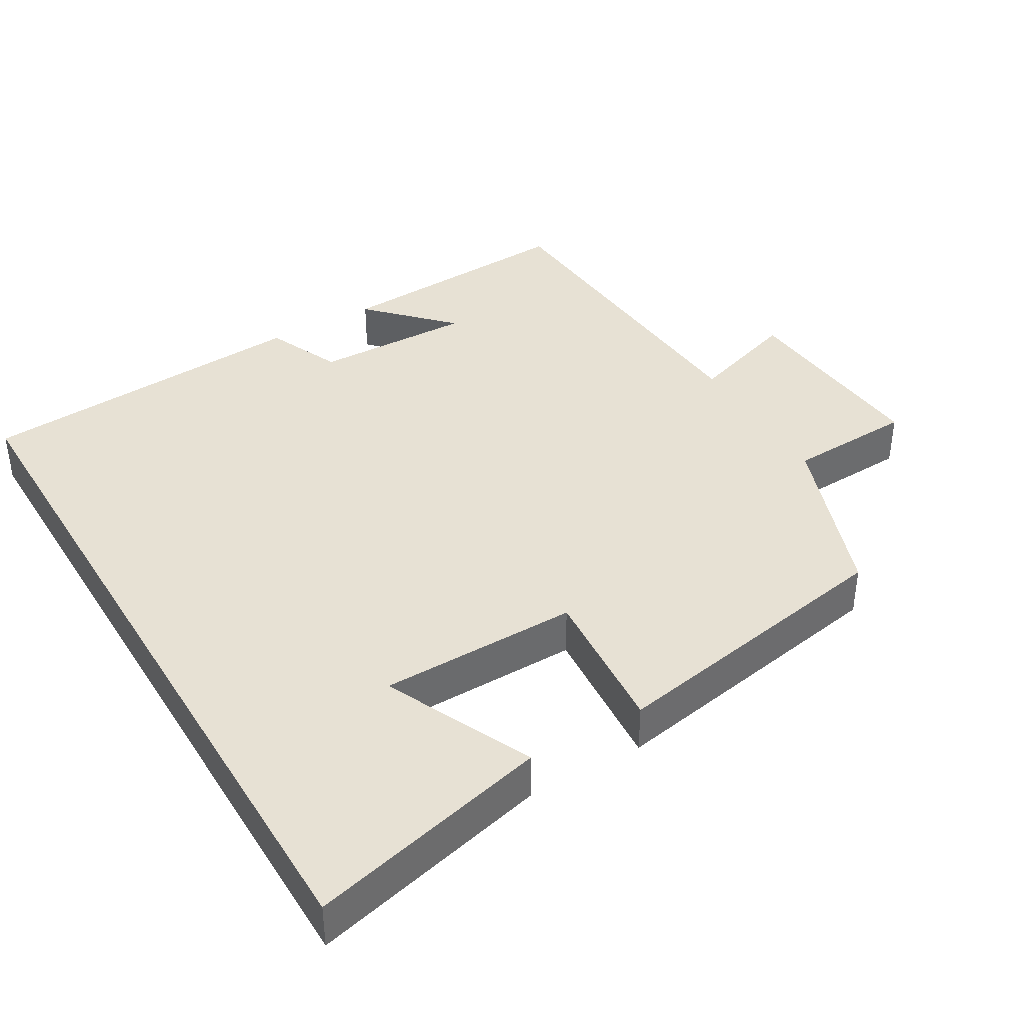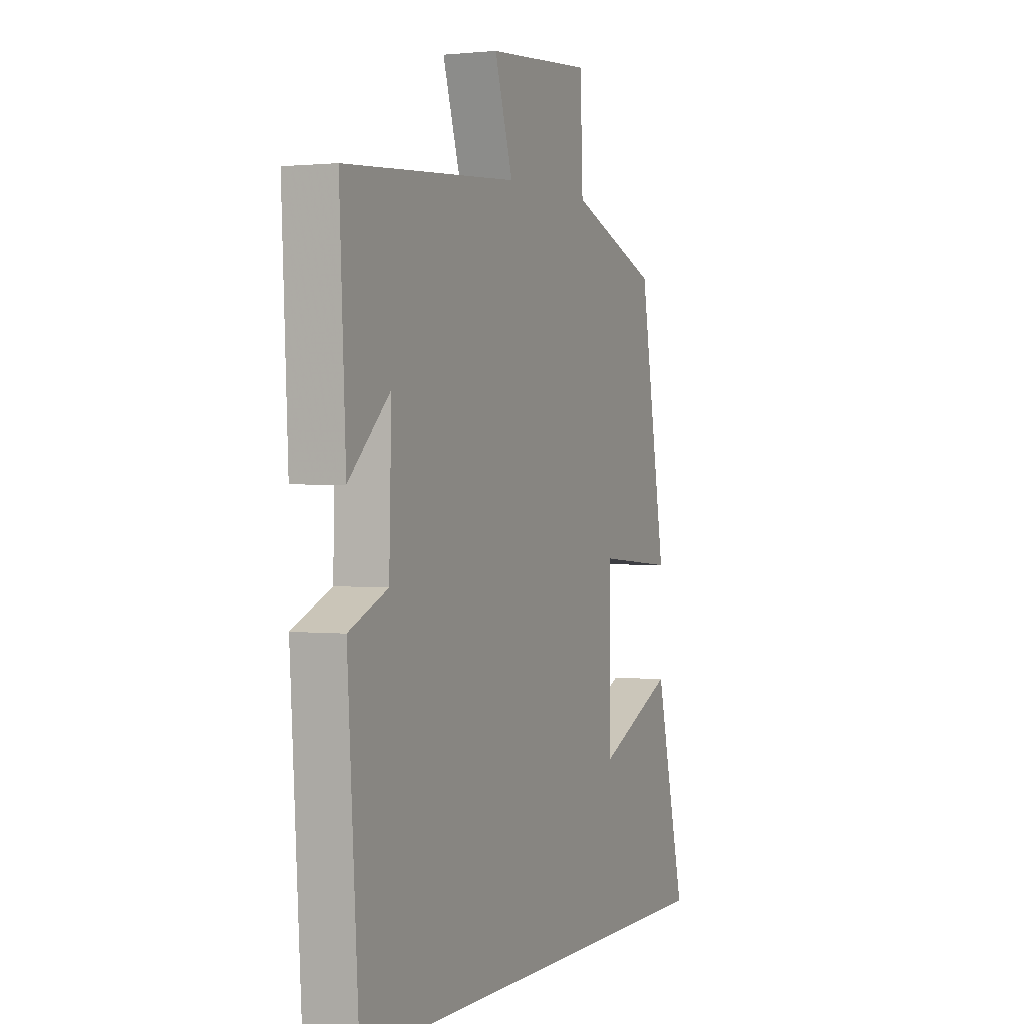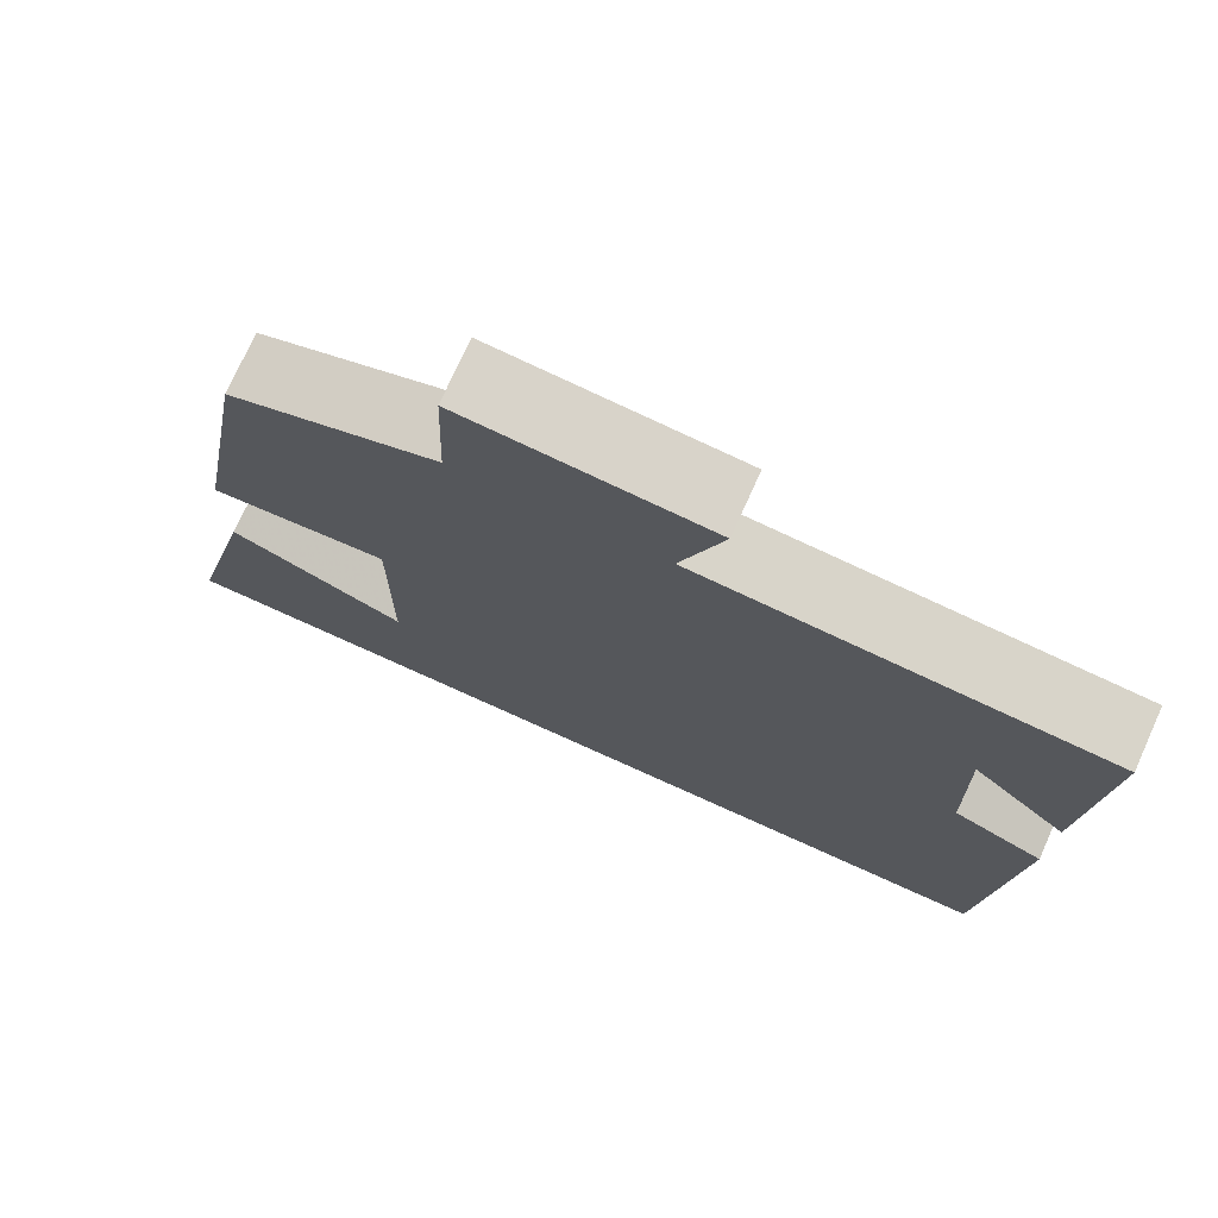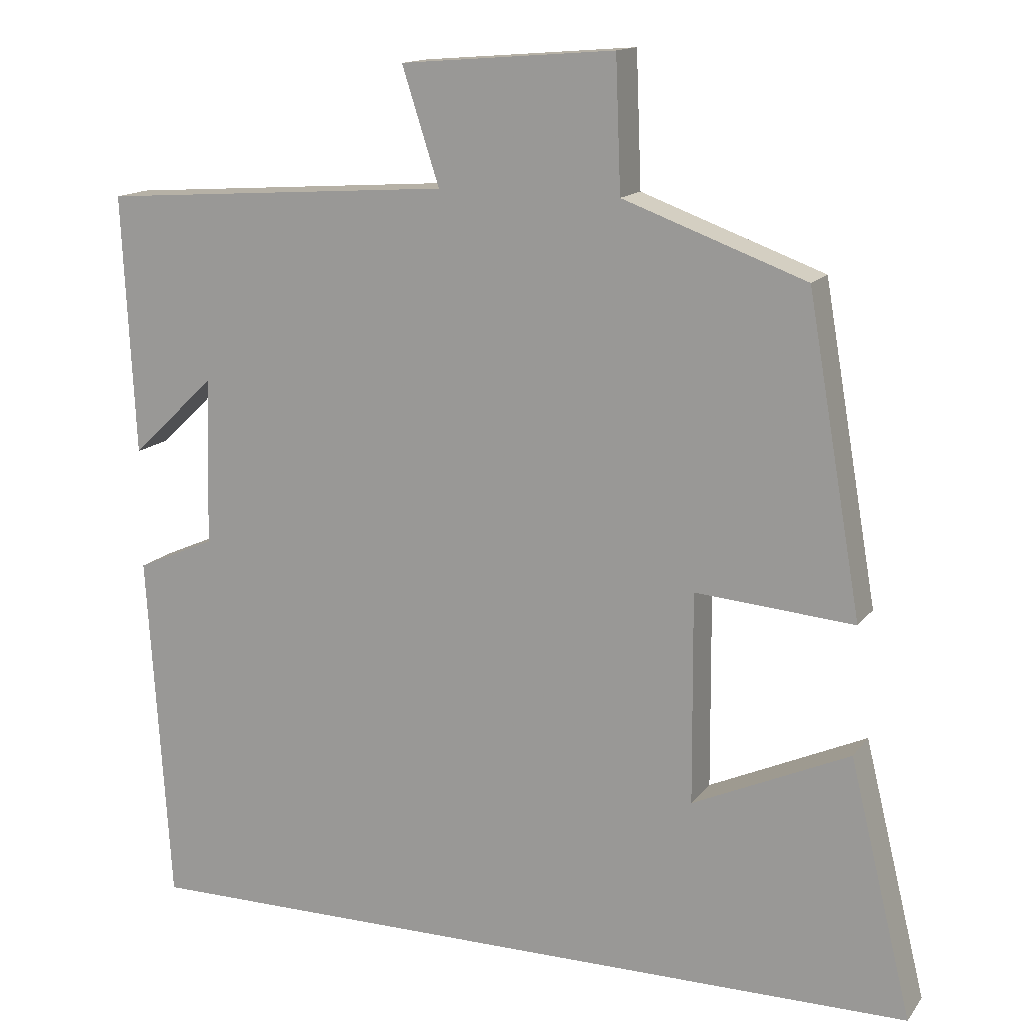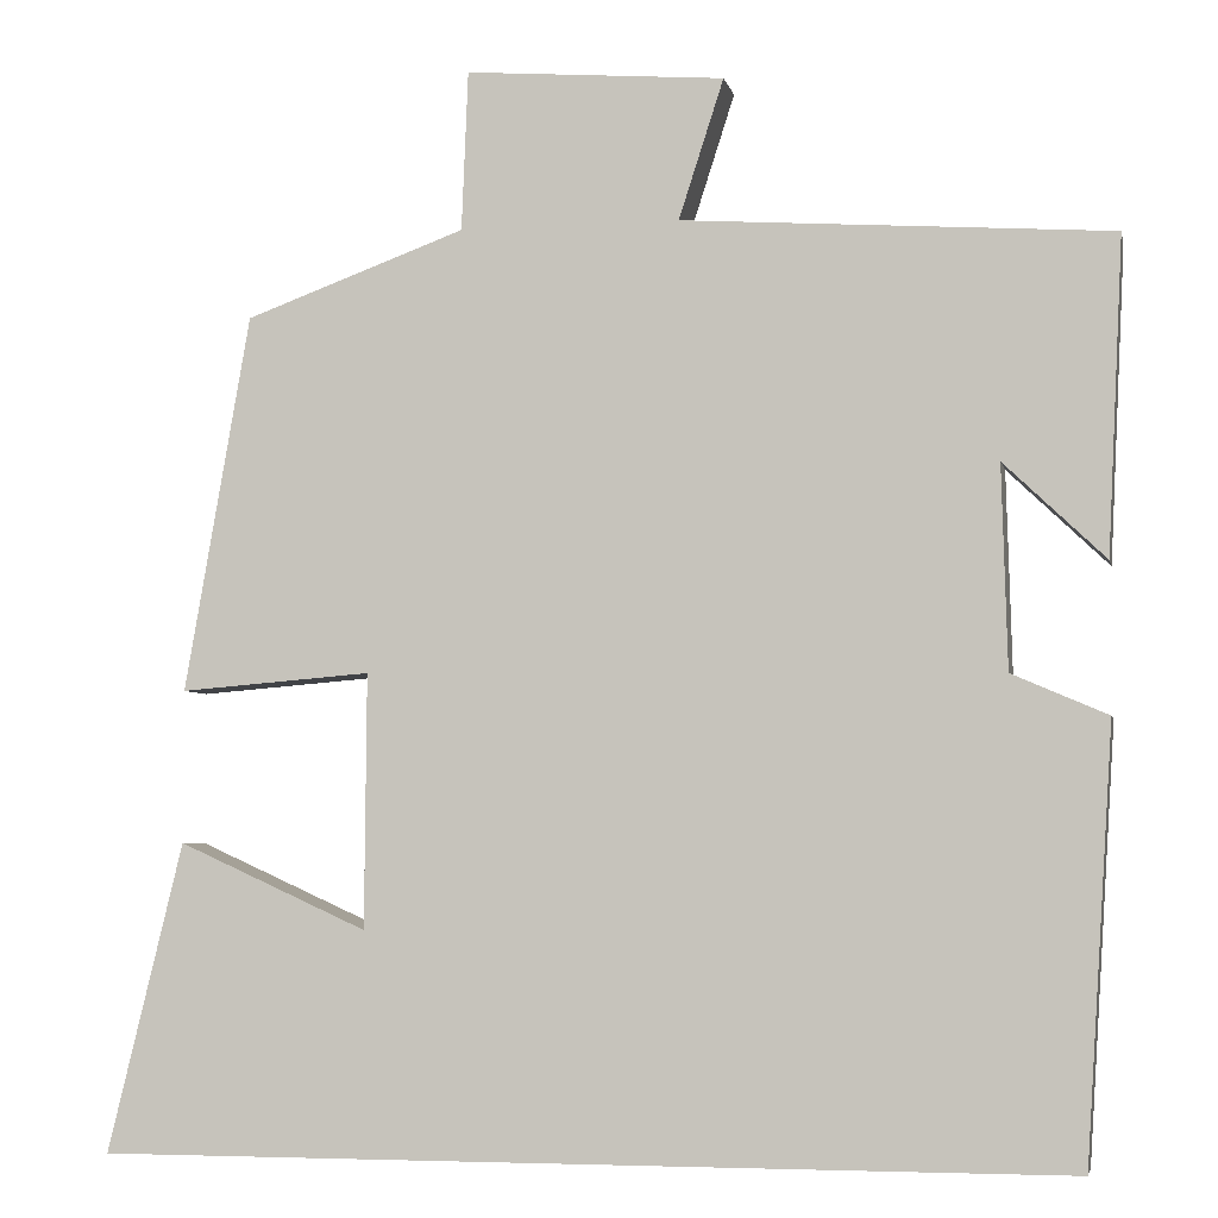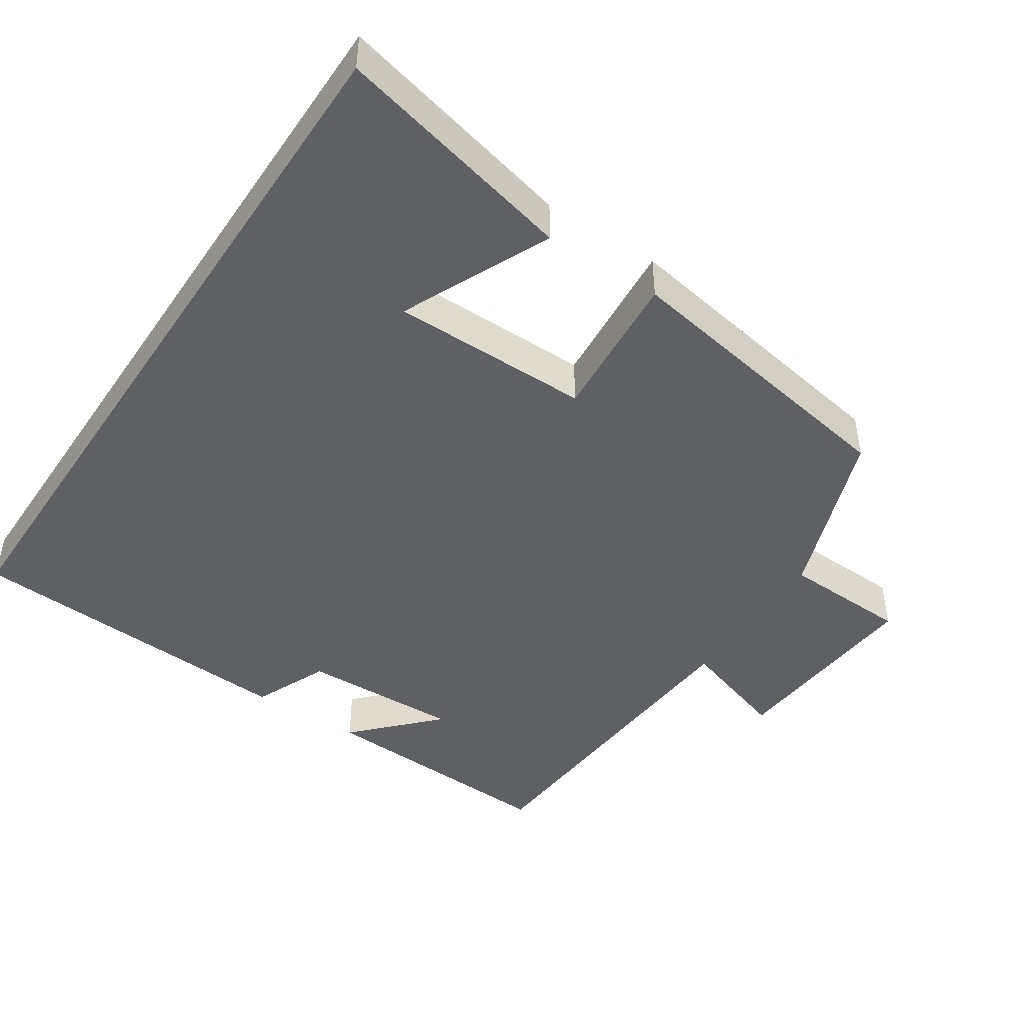
<metadata>
{"format":"obj","ext":"obj","renderer":"f3d","projection":"perspective","resolution":1024,"background":"white","views":[{"elev":39.5,"azim":-120.8,"up":"+Y"},{"elev":1.1,"azim":113.2,"up":"+Z"},{"elev":75.1,"azim":24.3,"up":"+Z"},{"elev":14.3,"azim":-156.6,"up":"+Z"},{"elev":-4.6,"azim":11.8,"up":"+Z"},{"elev":-45.2,"azim":-123.5,"up":"+Y"}]}
</metadata>
<code>
v 0.47 0.07 -0.5
v -0.582 0.07 -0.5
v -0.5 0.07 -0.164
v -0.294 0.07 -0.257
v -0.292 0.07 0.019
v -0.5 0.07 0.002
v -0.429 0.07 0.412
v -0.189 0.07 0.5
v -0.182 0.07 0.674
v 0.1 0.07 0.652
v 0.051 0.07 0.5
v 0.517 0.07 0.468
v 0.5 0.07 0.126
v 0.39 0.07 0.231
v 0.396 0.07 0.011
v 0.5 0.07 -0.034
v 0.47 0 -0.5
v -0.582 0 -0.5
v -0.5 0 -0.164
v -0.294 0 -0.257
v -0.292 0 0.019
v -0.5 0 0.002
v -0.429 0 0.412
v -0.189 0 0.5
v -0.182 0 0.674
v 0.1 0 0.652
v 0.051 0 0.5
v 0.517 0 0.468
v 0.5 0 0.126
v 0.39 0 0.231
v 0.396 0 0.011
v 0.5 0 -0.034
f 15 16 1 2
f 14 15 2
f 12 13 14
f 11 12 14
f 8 9 10 11
f 5 6 7 8
f 4 5 8 11
f 2 3 4
f 14 2 4
f 4 11 14
f 18 17 32 31
f 18 31 30
f 30 29 28
f 30 28 27
f 27 26 25 24
f 24 23 22 21
f 27 24 21 20
f 20 19 18
f 20 18 30
f 30 27 20
f 1 17 18 2
f 2 18 19 3
f 3 19 20 4
f 4 20 21 5
f 5 21 22 6
f 6 22 23 7
f 7 23 24 8
f 8 24 25 9
f 9 25 26 10
f 10 26 27 11
f 11 27 28 12
f 12 28 29 13
f 13 29 30 14
f 14 30 31 15
f 15 31 32 16
f 16 32 17 1

</code>
